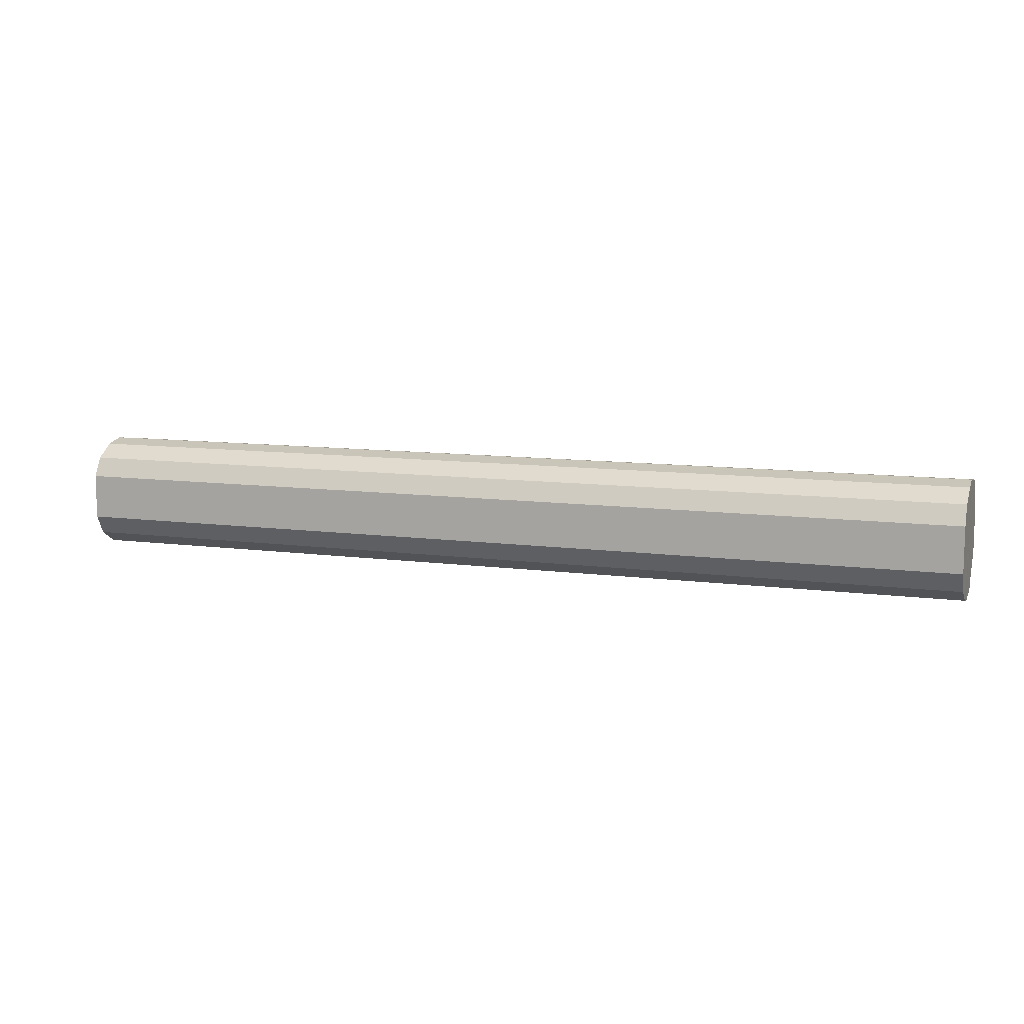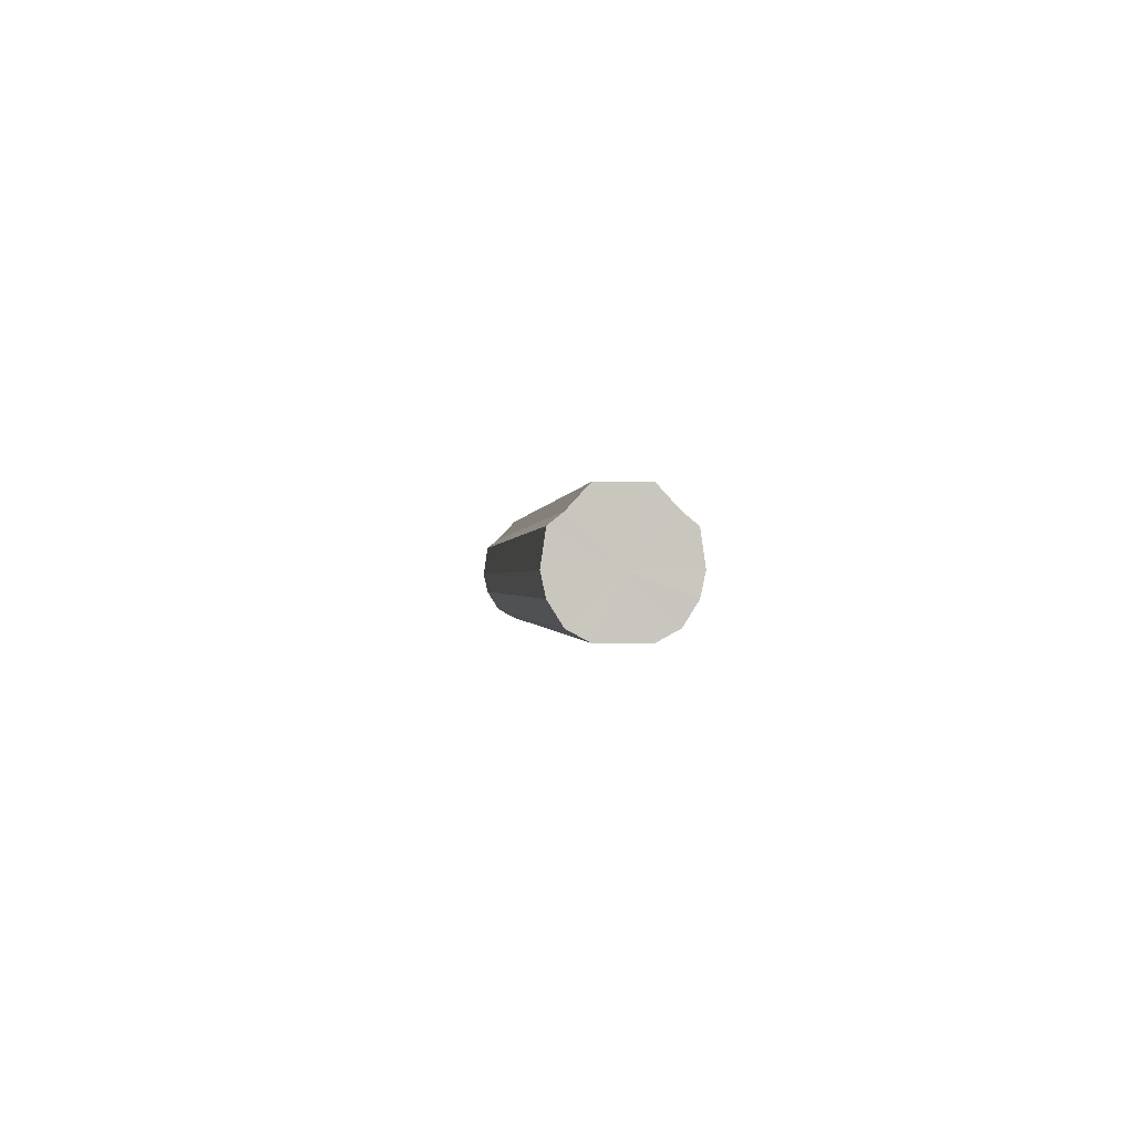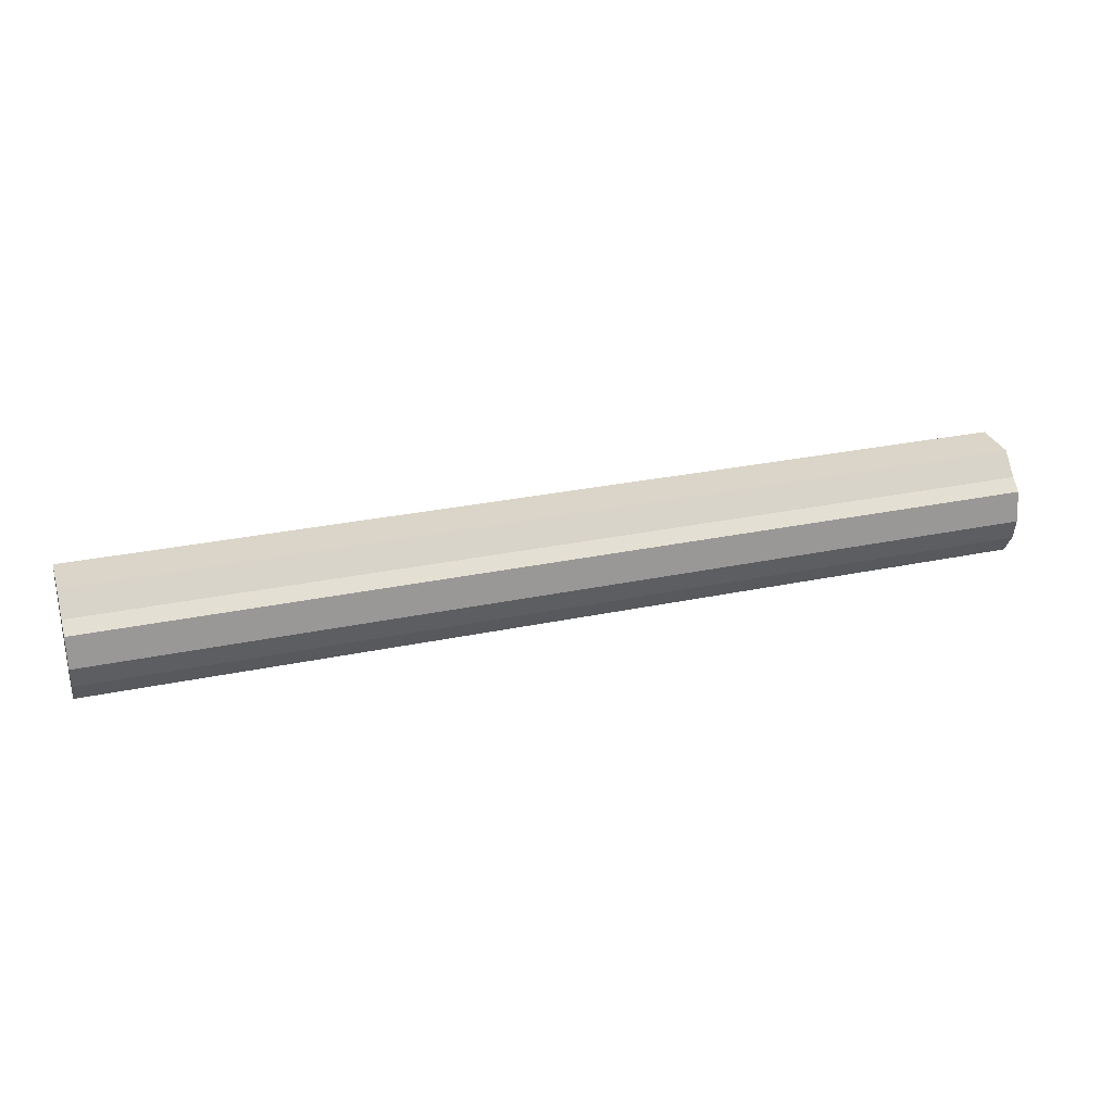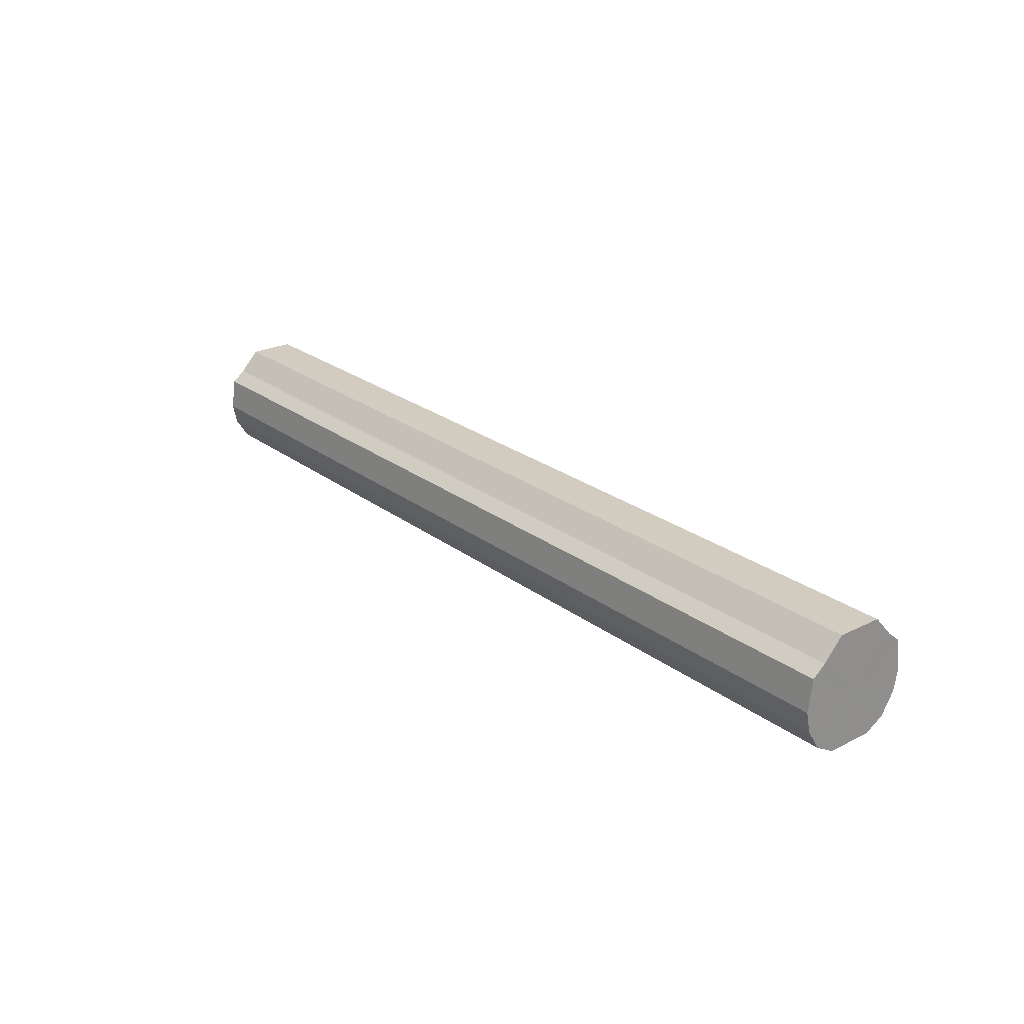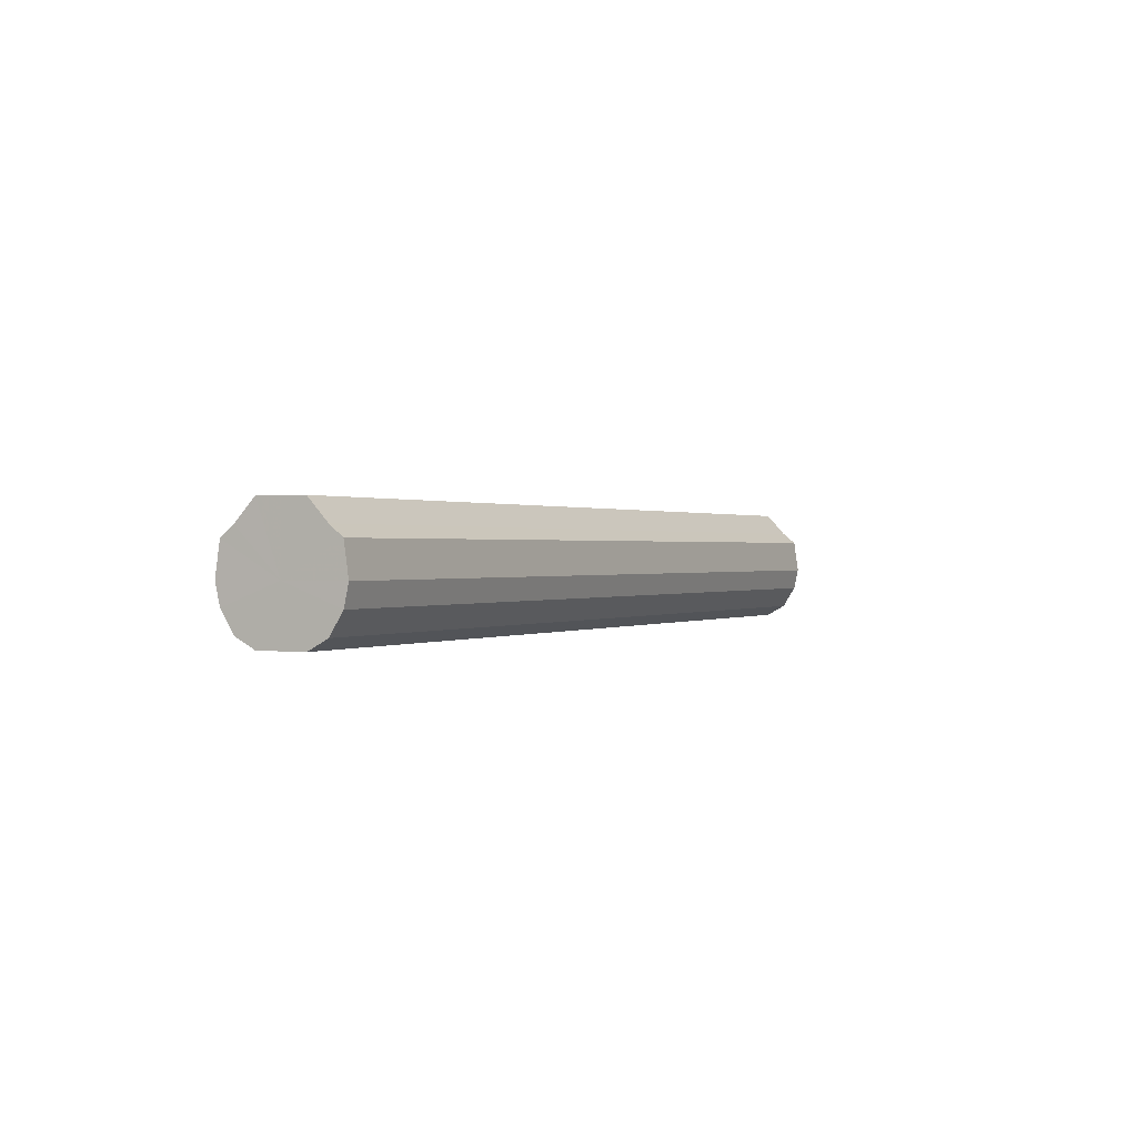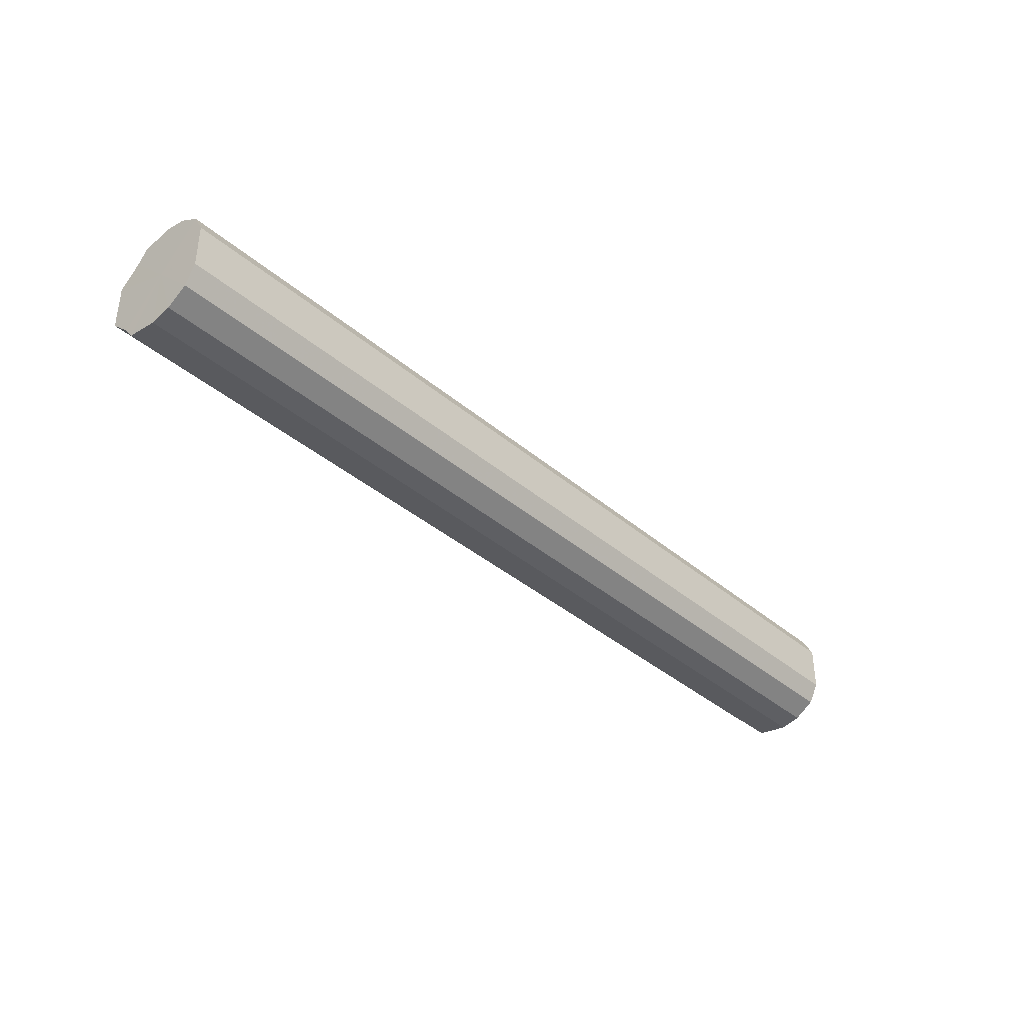
<metadata>
{"format":"obj","ext":"obj","renderer":"f3d","projection":"perspective","resolution":1024,"background":"white","views":[{"elev":10.0,"azim":19.2,"up":"+Z"},{"elev":-0.4,"azim":-94.9,"up":"+Y"},{"elev":29.1,"azim":-17.3,"up":"+Y"},{"elev":24.4,"azim":-129.2,"up":"+Y"},{"elev":0.5,"azim":-63.2,"up":"+Y"},{"elev":-37.8,"azim":-47.2,"up":"+Z"}]}
</metadata>
<code>
o 6469
v 2217 1889 11.01
v 2217 1889 10.99
v 2216 1889 11.01
v 2217 1889 10.97
v 2216 1889 10.99
v 2217 1889 11.03
v 2216 1889 11.03
v 2217 1889 10.96
v 2216 1889 10.97
v 2217 1889 11.05
v 2216 1889 11.05
v 2217 1889 10.96
v 2216 1889 10.96
v 2217 1889 11.07
v 2216 1889 11.07
v 2217 1889 10.96
v 2216 1889 10.96
v 2217 1889 11.07
v 2216 1889 11.07
v 2217 1889 10.97
v 2216 1889 10.96
v 2217 1889 11.07
v 2216 1889 11.07
v 2217 1889 10.99
v 2216 1889 10.97
v 2217 1889 11.05
v 2216 1889 11.05
v 2217 1889 11.01
v 2216 1889 10.99
v 2217 1889 11.03
v 2216 1889 11.03
v 2216 1889 11.01
v 2216 1889 11.01
v 2217 1889 10.99
v 2216 1889 10.99
v 2217 1889 10.97
v 2216 1889 10.97
v 2216 1889 11.03
v 2217 1889 11.01
v 2216 1889 11.05
v 2217 1889 11.03
v 2217 1889 10.96
v 2216 1889 10.96
v 2216 1889 11.07
v 2217 1889 11.05
v 2216 1889 11.07
v 2217 1889 11.07
v 2217 1889 10.96
v 2216 1889 10.96
v 2216 1889 11.07
v 2217 1889 11.07
v 2216 1889 11.05
v 2217 1889 11.07
v 2217 1889 10.96
v 2216 1889 10.96
v 2216 1889 11.03
v 2217 1889 11.05
v 2216 1889 11.01
v 2217 1889 11.03
v 2217 1889 10.97
v 2216 1889 10.97
v 2216 1889 10.99
v 2217 1889 11.01
v 2217 1889 10.99
v 2217 1889 11.01
v 2217 1889 10.99
v 2217 1889 11.01
v 2217 1889 10.97
v 2217 1889 11.03
v 2217 1889 10.96
v 2217 1889 11.05
v 2217 1889 10.96
v 2217 1889 11.07
v 2217 1889 10.96
v 2217 1889 11.07
v 2217 1889 10.97
v 2217 1889 11.07
v 2217 1889 10.99
v 2217 1889 11.05
v 2217 1889 11.01
v 2217 1889 11.03
v 2216 1889 11.01
v 2216 1889 11.01
v 2216 1889 10.99
v 2216 1889 11.03
v 2216 1889 10.97
v 2216 1889 11.05
v 2216 1889 10.96
v 2216 1889 11.07
v 2216 1889 10.96
v 2216 1889 11.07
v 2216 1889 10.96
v 2216 1889 11.07
v 2216 1889 10.97
v 2216 1889 11.05
v 2216 1889 10.99
v 2216 1889 11.03
v 2216 1889 11.01
f 1 2 3
f 2 4 5
f 6 1 7
f 4 8 9
f 10 6 11
f 8 12 13
f 14 10 15
f 12 16 17
f 18 14 19
f 16 20 21
f 22 18 23
f 20 24 25
f 26 22 27
f 24 28 29
f 30 26 31
f 28 30 32
f 33 34 35
f 35 36 37
f 38 39 33
f 40 41 38
f 37 42 43
f 44 45 40
f 46 47 44
f 43 48 49
f 50 51 46
f 52 53 50
f 49 54 55
f 56 57 52
f 58 59 56
f 55 60 61
f 62 63 58
f 61 64 62
f 65 66 67
f 65 68 66
f 65 67 69
f 65 70 68
f 65 69 71
f 65 72 70
f 65 71 73
f 65 74 72
f 65 73 75
f 65 76 74
f 65 75 77
f 65 78 76
f 65 77 79
f 65 80 78
f 65 79 81
f 65 81 80
f 82 83 84
f 82 85 83
f 82 84 86
f 82 87 85
f 82 86 88
f 82 89 87
f 82 88 90
f 82 91 89
f 82 90 92
f 82 93 91
f 82 92 94
f 82 95 93
f 82 94 96
f 82 97 95
f 82 96 98
f 82 98 97

</code>
